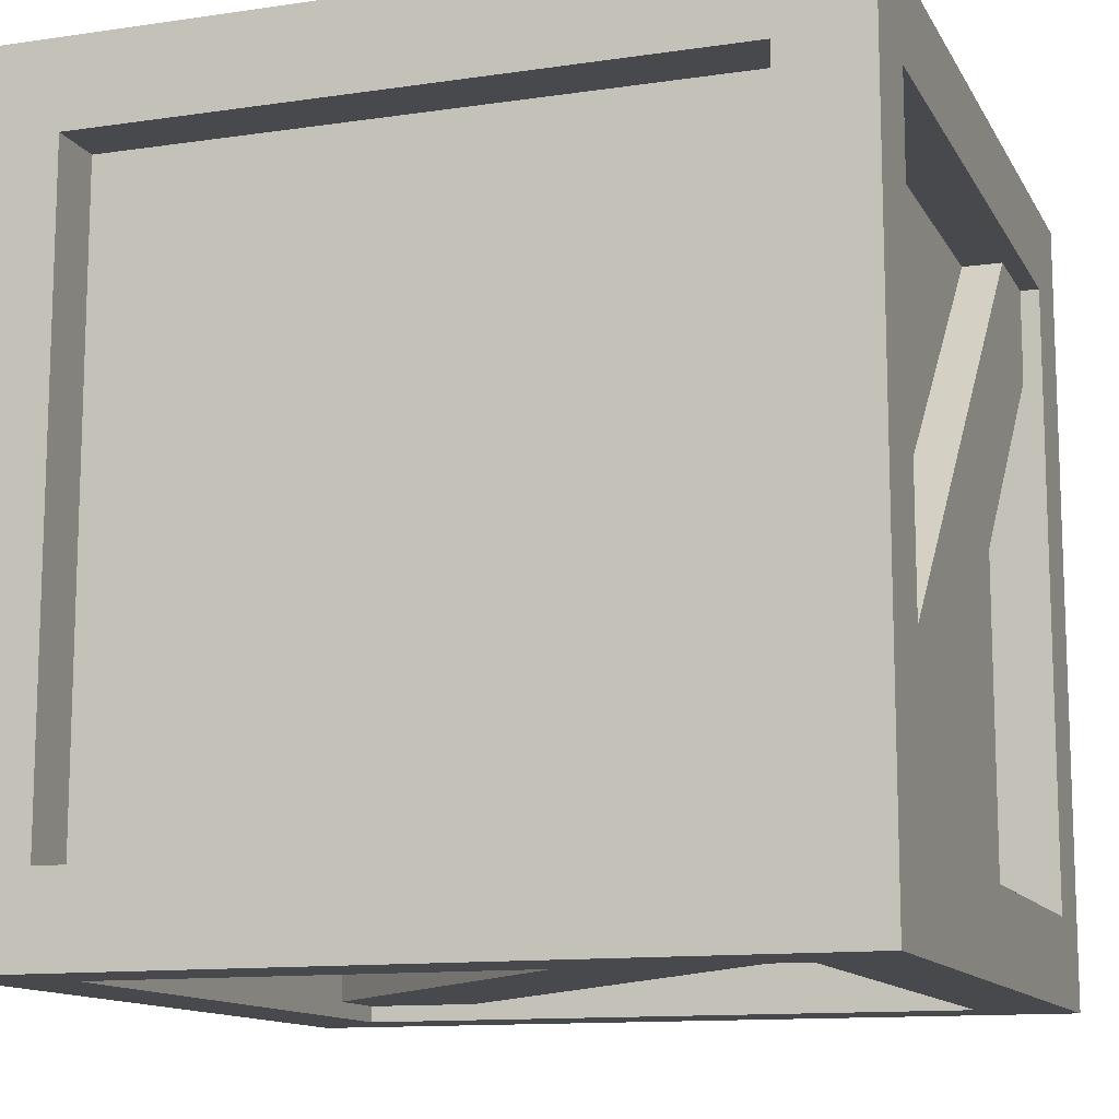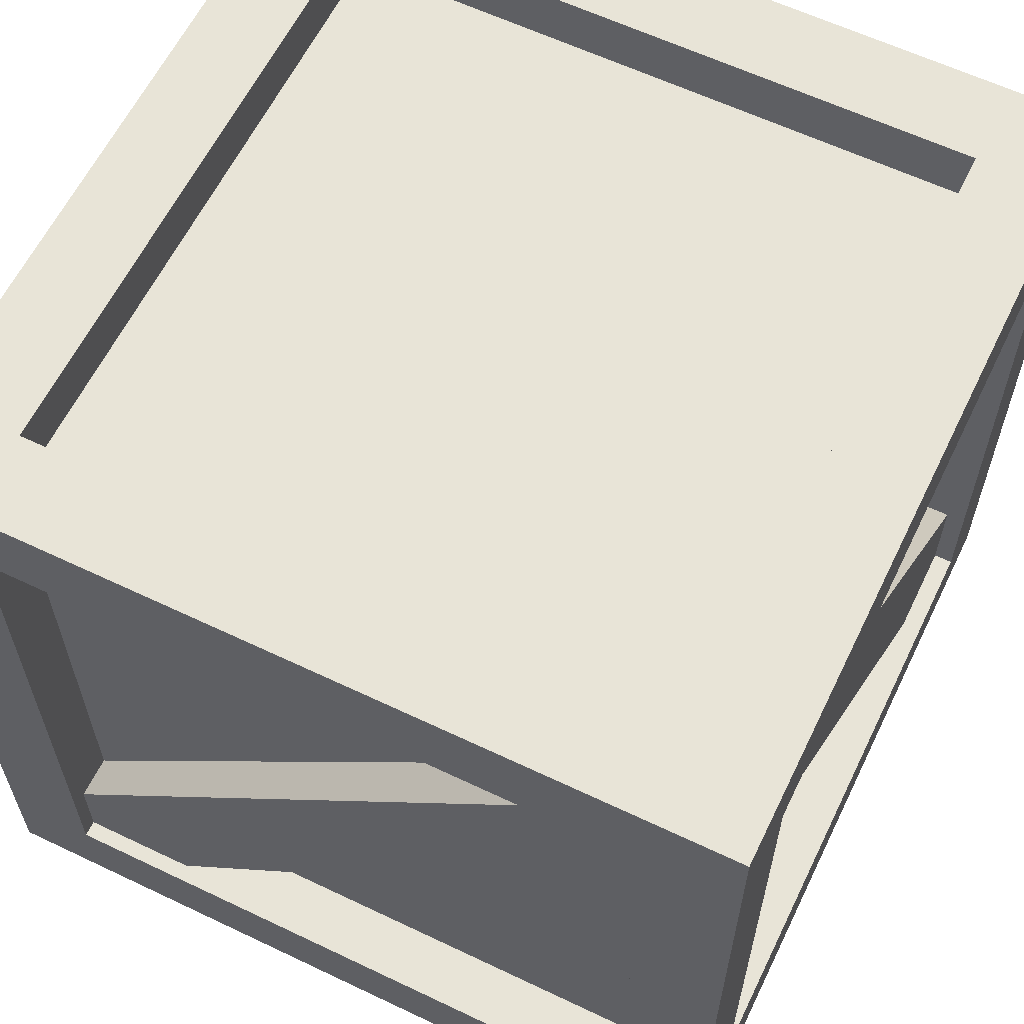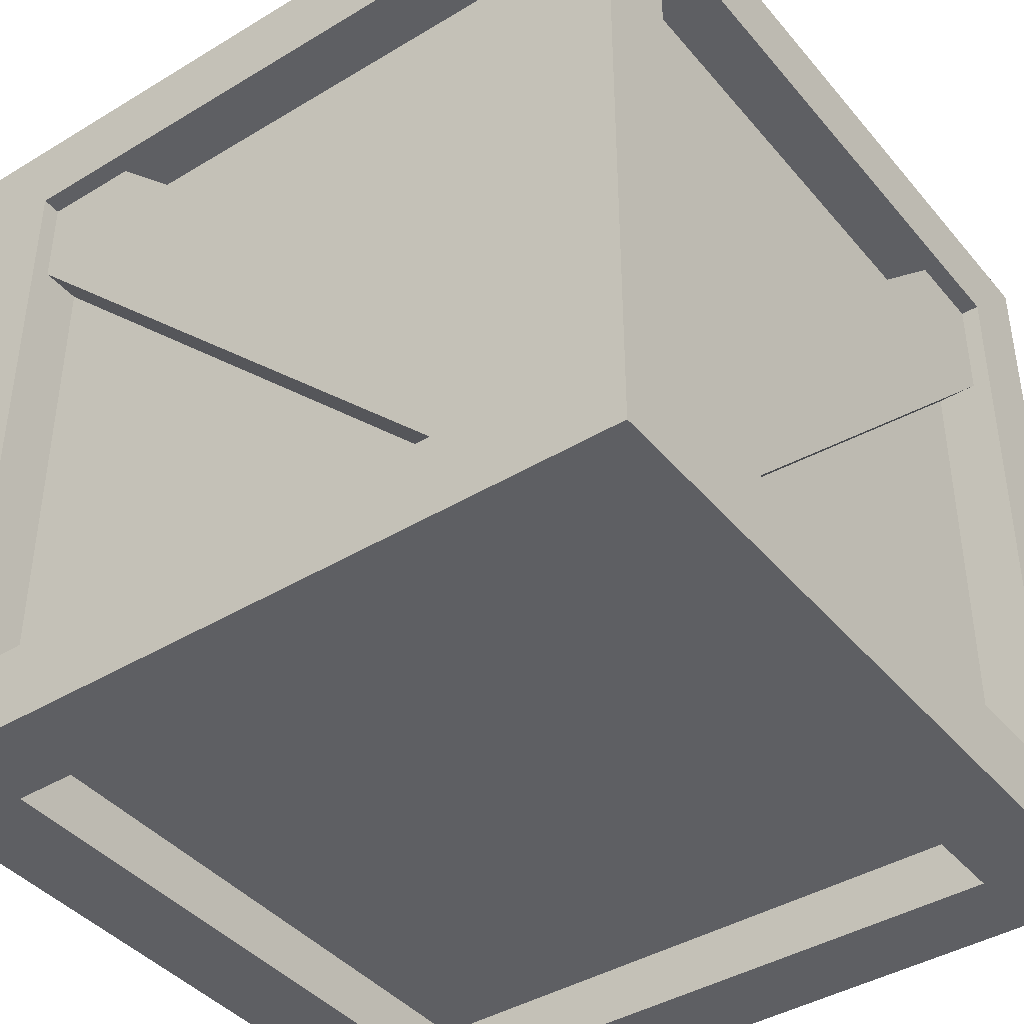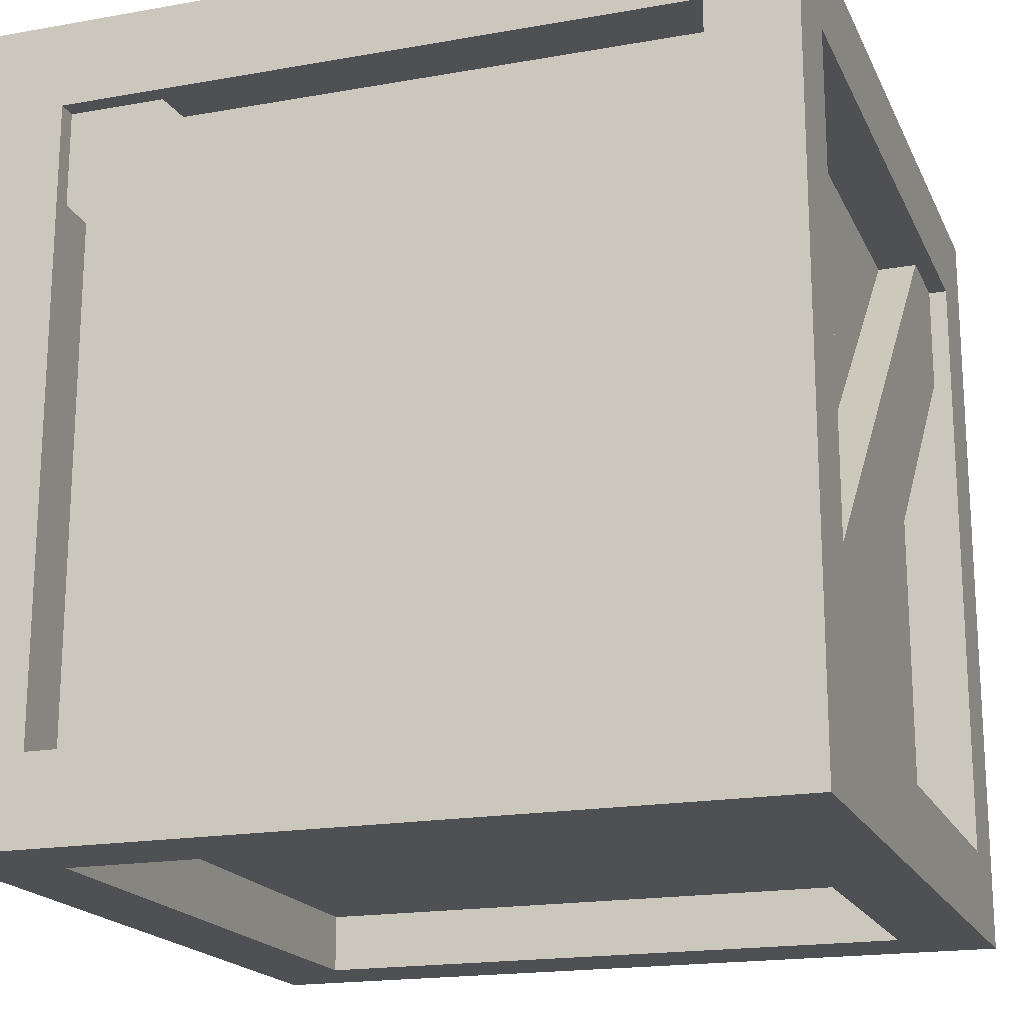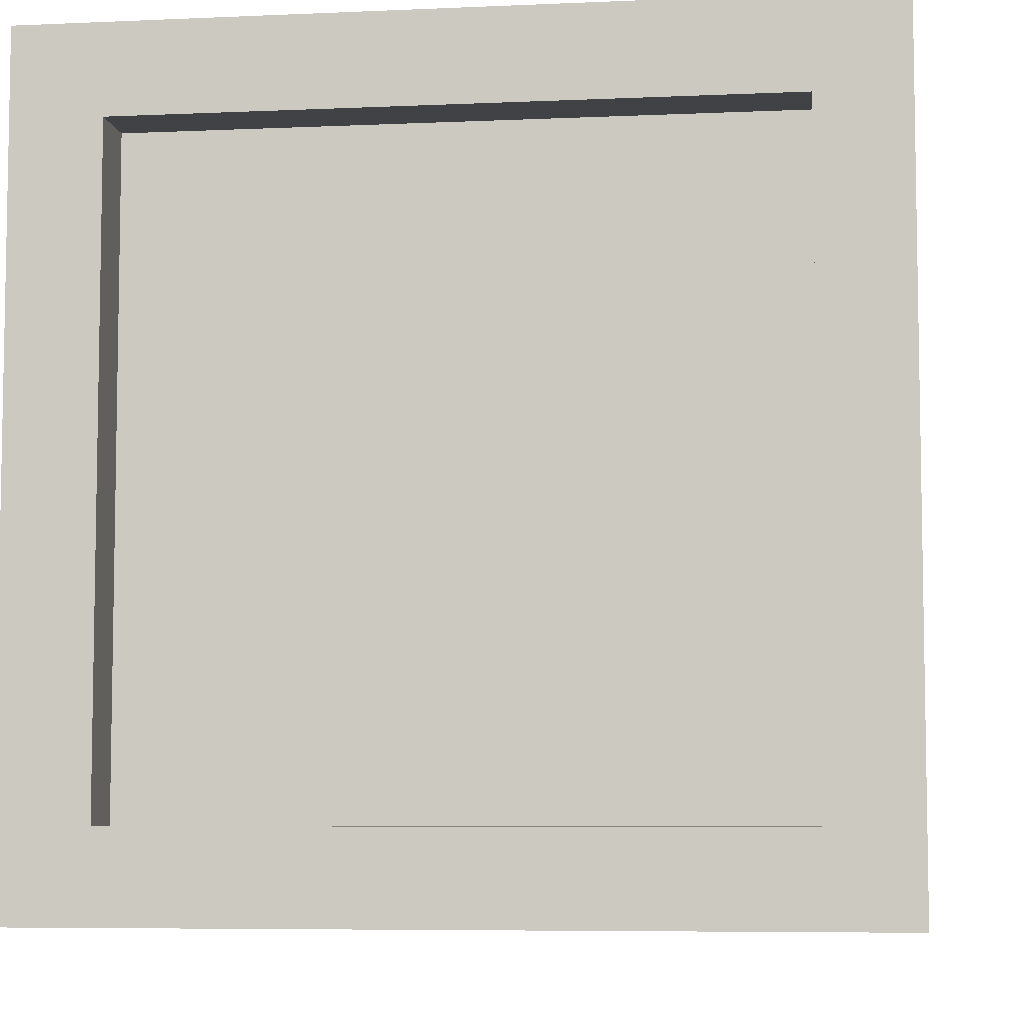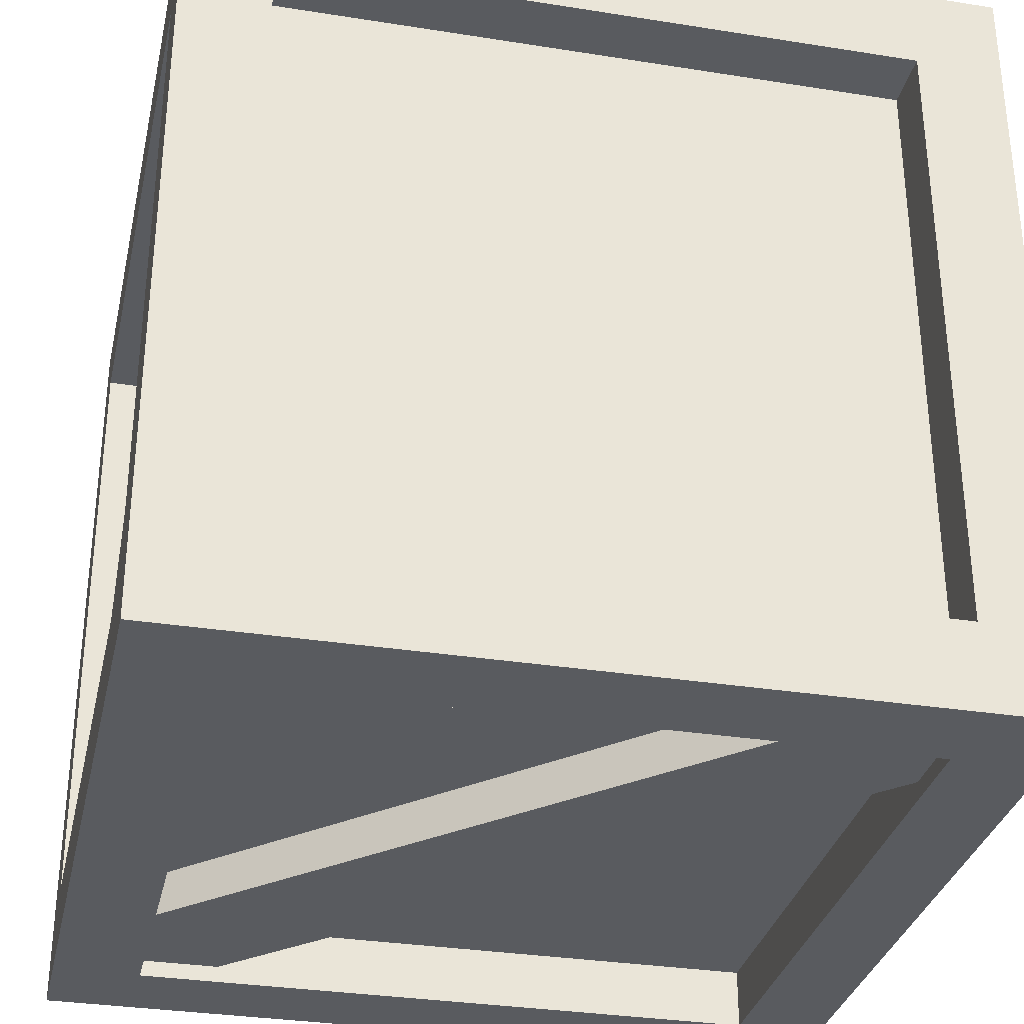
<metadata>
{"format":"obj","ext":"obj","renderer":"f3d","projection":"perspective","resolution":1024,"background":"white","views":[{"elev":-12.3,"azim":-160.9,"up":"+Z"},{"elev":61.3,"azim":-154.1,"up":"+Y"},{"elev":-41.4,"azim":-53.8,"up":"+Y"},{"elev":-18.5,"azim":-71.1,"up":"+Y"},{"elev":-6.5,"azim":-172.4,"up":"+Z"},{"elev":-32.3,"azim":-12.5,"up":"+Z"}]}
</metadata>
<code>
g default
v 0.3518 0.0363 -0.4239
v 0.4712 0.1557 -0.4239
v -0.4602 0.8483 -0.4239
v -0.3408 0.9677 -0.4239
v -0.4602 0.8483 -0.4798
v -0.3408 0.9677 -0.4798
v 0.3518 0.0363 -0.4798
v 0.4712 0.1557 -0.4798
v -0.4461 0.1501 0.4768
v -0.3267 0.03064 0.4768
v 0.3659 0.9621 0.4768
v 0.4853 0.8427 0.4768
v 0.3659 0.9621 0.4209
v 0.4853 0.8427 0.4209
v -0.4461 0.1501 0.4209
v -0.3267 0.03064 0.4209
v 0.4952 0.0363 -0.338
v 0.4952 0.1557 -0.4574
v 0.4952 0.8483 0.474
v 0.4952 0.9677 0.3546
v 0.4392 0.8483 0.474
v 0.4392 0.9677 0.3546
v 0.4392 0.0363 -0.338
v 0.4392 0.1557 -0.4574
v -0.4021 0.1515 0.4803
v -0.4021 0.03204 0.3609
v -0.4021 0.9635 -0.3317
v -0.4021 0.8441 -0.4511
v -0.4581 0.9635 -0.3317
v -0.4581 0.8441 -0.4511
v -0.4581 0.1515 0.4803
v -0.4581 0.03204 0.3609
v -0.4819 0.01197 0.5
v 0.5181 0.01197 0.5
v -0.4819 1.012 0.5
v 0.5181 1.012 0.5
v -0.4819 1.012 -0.5
v 0.5181 1.012 -0.5
v -0.4819 0.01197 -0.5
v 0.5181 0.01197 -0.5
v -0.3736 0.1203 0.5
v 0.4098 0.1203 0.5
v 0.4098 0.9036 0.5
v -0.3736 0.9036 0.5
v -0.3736 1.012 0.3917
v 0.4098 1.012 0.3917
v 0.4098 1.012 -0.3917
v -0.3736 1.012 -0.3917
v -0.3736 0.9036 -0.5
v 0.4098 0.9036 -0.5
v 0.4098 0.1203 -0.5
v -0.3736 0.1203 -0.5
v -0.3736 0.01197 -0.3917
v 0.4098 0.01197 -0.3917
v 0.4098 0.01197 0.3917
v -0.3736 0.01197 0.3917
v 0.5181 0.1203 -0.3917
v 0.5181 0.1203 0.3917
v 0.5181 0.9036 -0.3917
v 0.5181 0.9036 0.3917
v -0.4819 0.1203 -0.3917
v -0.4819 0.1203 0.3917
v -0.4819 0.9036 0.3917
v -0.4819 0.9036 -0.3917
v -0.3736 0.1203 0.4265
v 0.4098 0.1203 0.4265
v 0.4098 0.9036 0.4265
v -0.3736 0.9036 0.4265
v -0.3736 0.9385 0.3917
v 0.4098 0.9385 0.3917
v 0.4098 0.9385 -0.3917
v -0.3736 0.9385 -0.3917
v -0.3736 0.9036 -0.4265
v 0.4098 0.9036 -0.4265
v 0.4098 0.1203 -0.4265
v -0.3736 0.1203 -0.4265
v -0.3736 0.08549 -0.3917
v 0.4098 0.08549 -0.3917
v 0.4098 0.08549 0.3917
v -0.3736 0.08549 0.3917
v 0.4446 0.1203 -0.3917
v 0.4446 0.1203 0.3917
v 0.4446 0.9036 -0.3917
v 0.4446 0.9036 0.3917
v -0.4084 0.1203 -0.3917
v -0.4084 0.1203 0.3917
v -0.4084 0.9036 0.3917
v -0.4084 0.9036 -0.3917
g Crate
f 5 6 8 7
f 2 8 6 4
f 7 1 3 5
f 9 10 12 11
f 10 16 14 12
f 15 9 11 13
f 17 18 20 19
f 18 24 22 20
f 23 17 19 21
f 29 30 32 31
f 26 32 30 28
f 31 25 27 29
f 65 66 67 68
f 69 70 71 72
f 73 74 75 76
f 77 78 79 80
f 82 81 83 84
f 85 86 87 88
f 33 34 42 41
f 34 36 43 42
f 36 35 44 43
f 35 33 41 44
f 35 36 46 45
f 36 38 47 46
f 38 37 48 47
f 37 35 45 48
f 37 38 50 49
f 38 40 51 50
f 40 39 52 51
f 39 37 49 52
f 39 40 54 53
f 40 34 55 54
f 34 33 56 55
f 33 39 53 56
f 34 40 57 58
f 40 38 59 57
f 38 36 60 59
f 36 34 58 60
f 39 33 62 61
f 33 35 63 62
f 35 37 64 63
f 37 39 61 64
f 41 42 66 65
f 42 43 67 66
f 43 44 68 67
f 44 41 65 68
f 45 46 70 69
f 46 47 71 70
f 47 48 72 71
f 48 45 69 72
f 49 50 74 73
f 50 51 75 74
f 51 52 76 75
f 52 49 73 76
f 53 54 78 77
f 54 55 79 78
f 55 56 80 79
f 56 53 77 80
f 58 57 81 82
f 57 59 83 81
f 59 60 84 83
f 60 58 82 84
f 61 62 86 85
f 62 63 87 86
f 63 64 88 87
f 64 61 85 88

</code>
